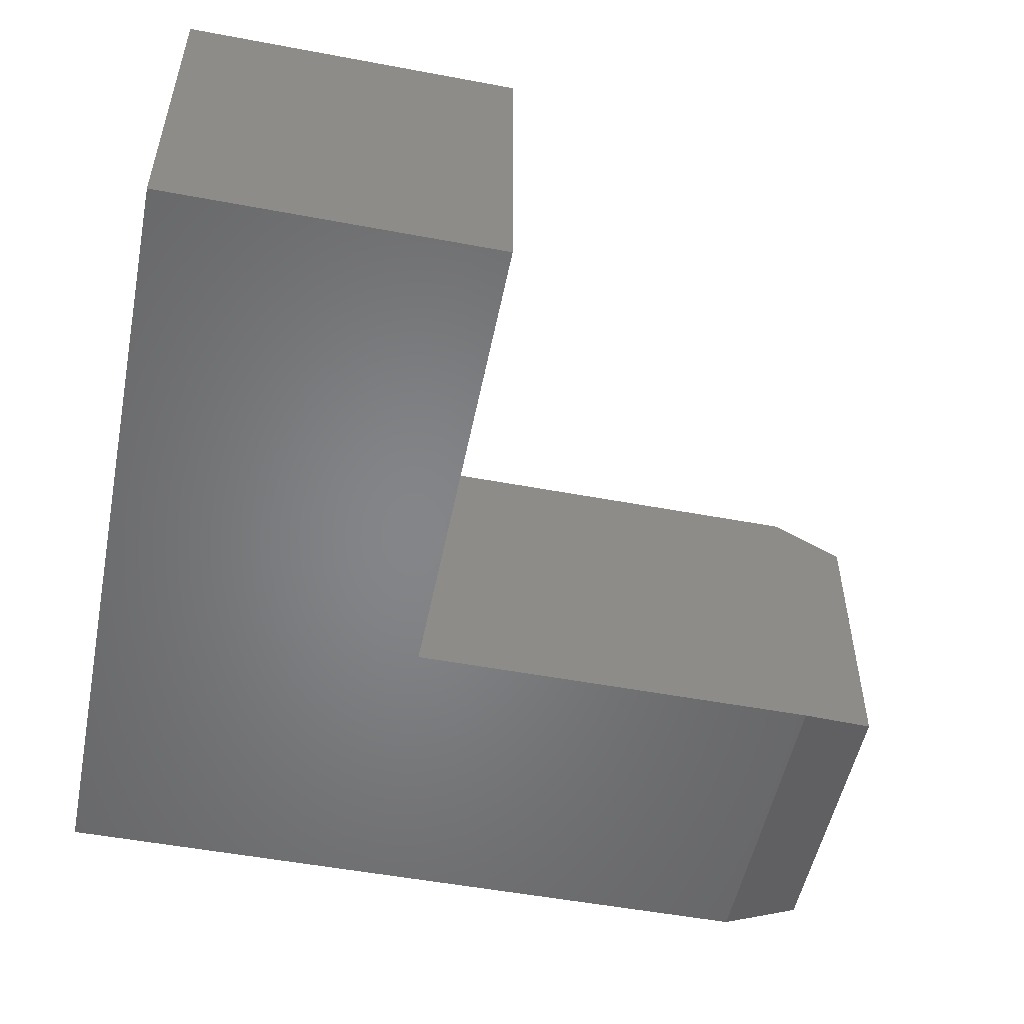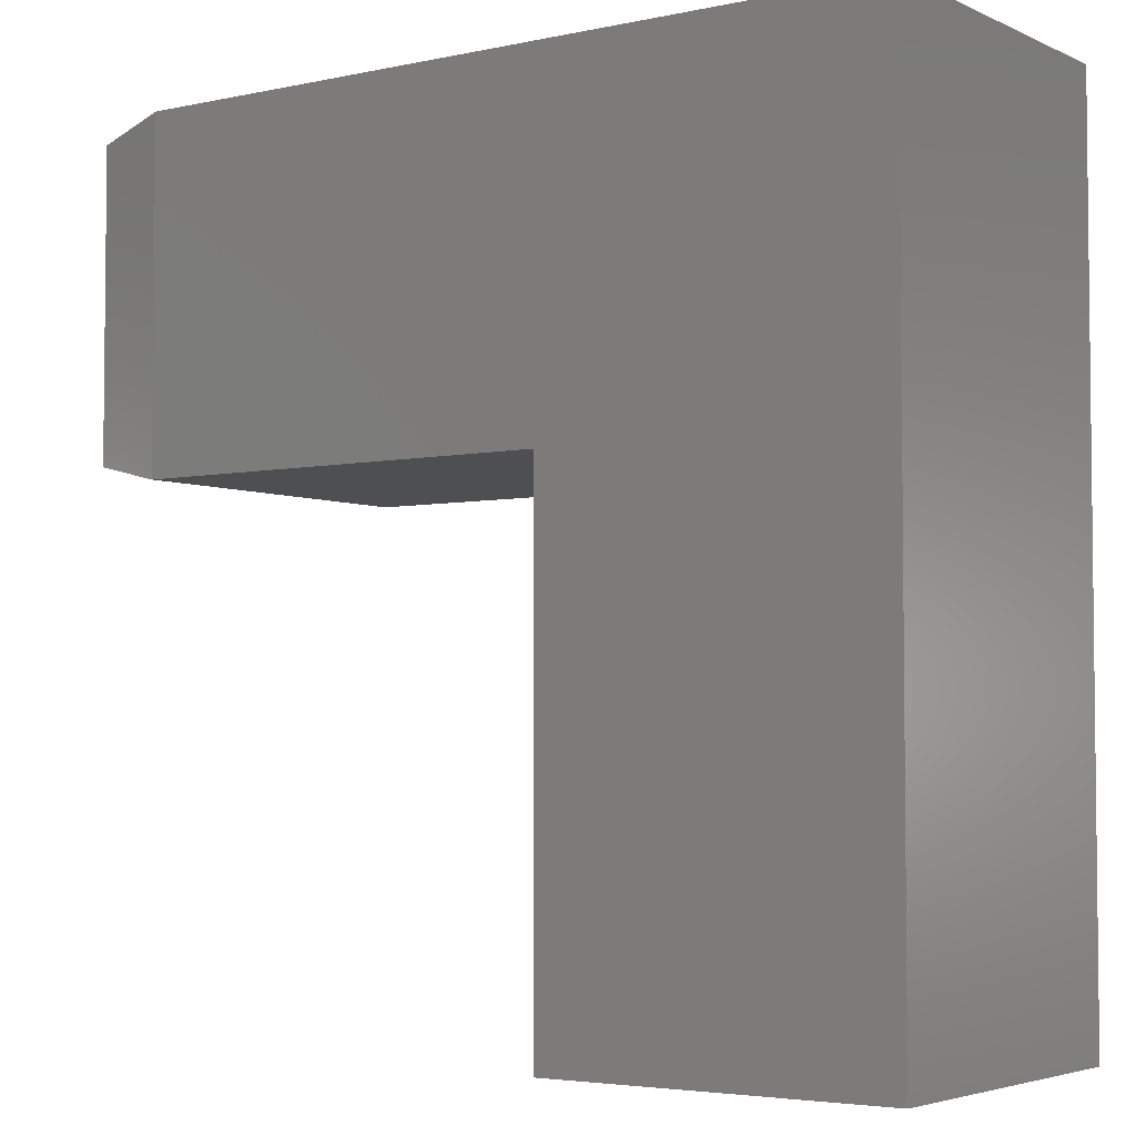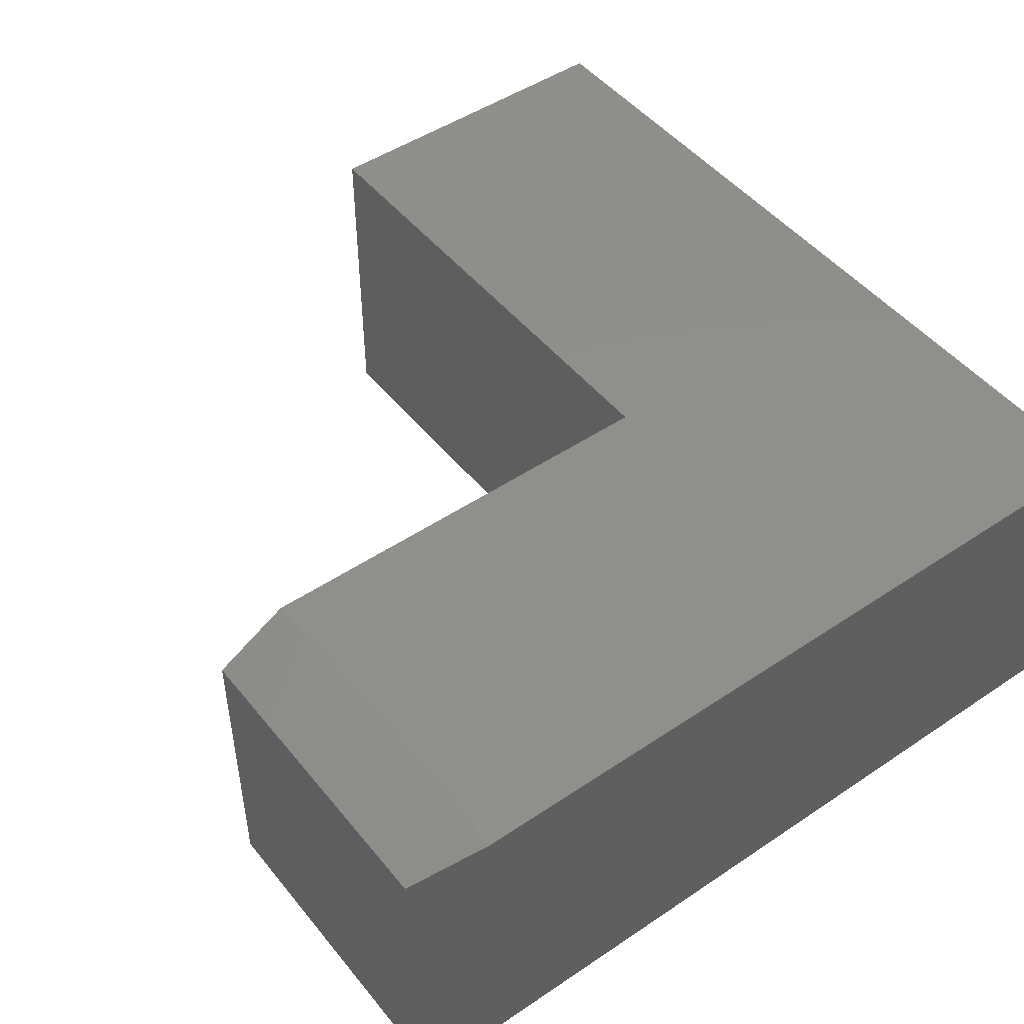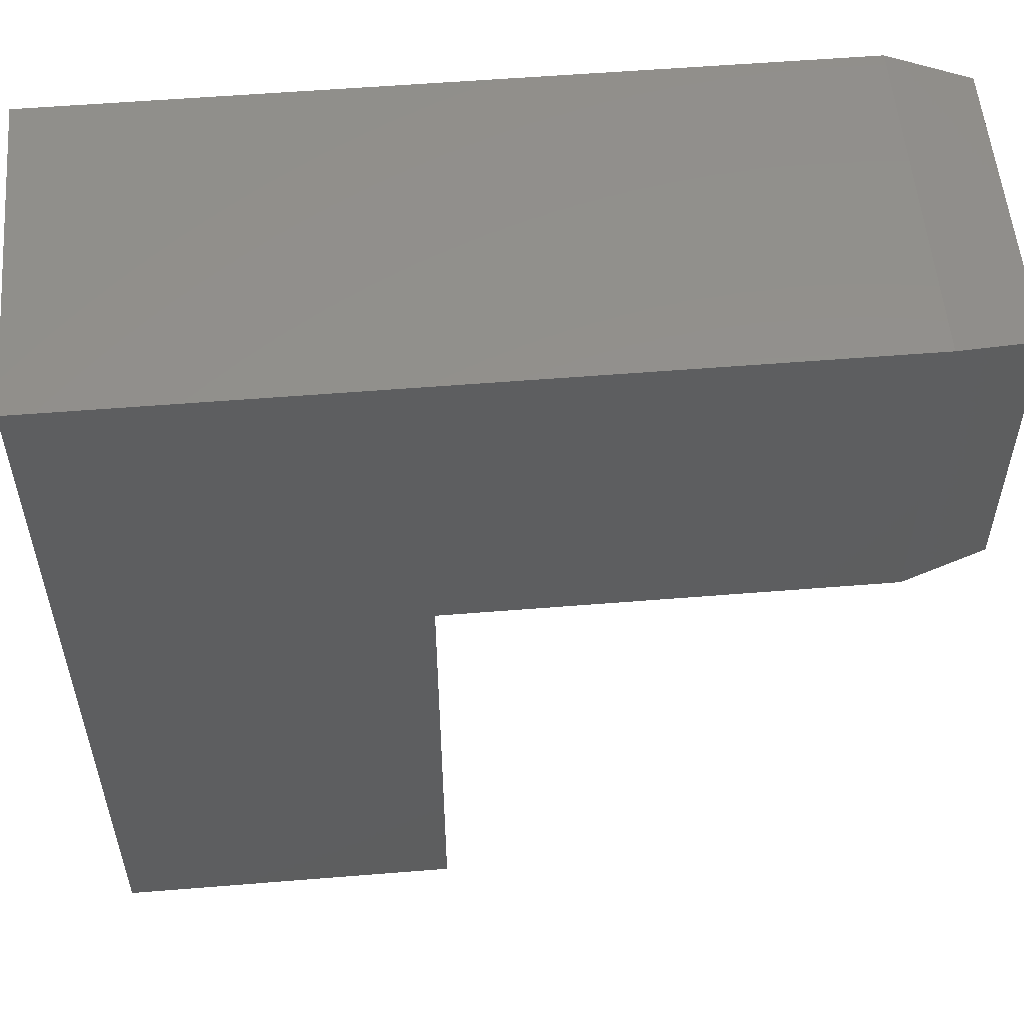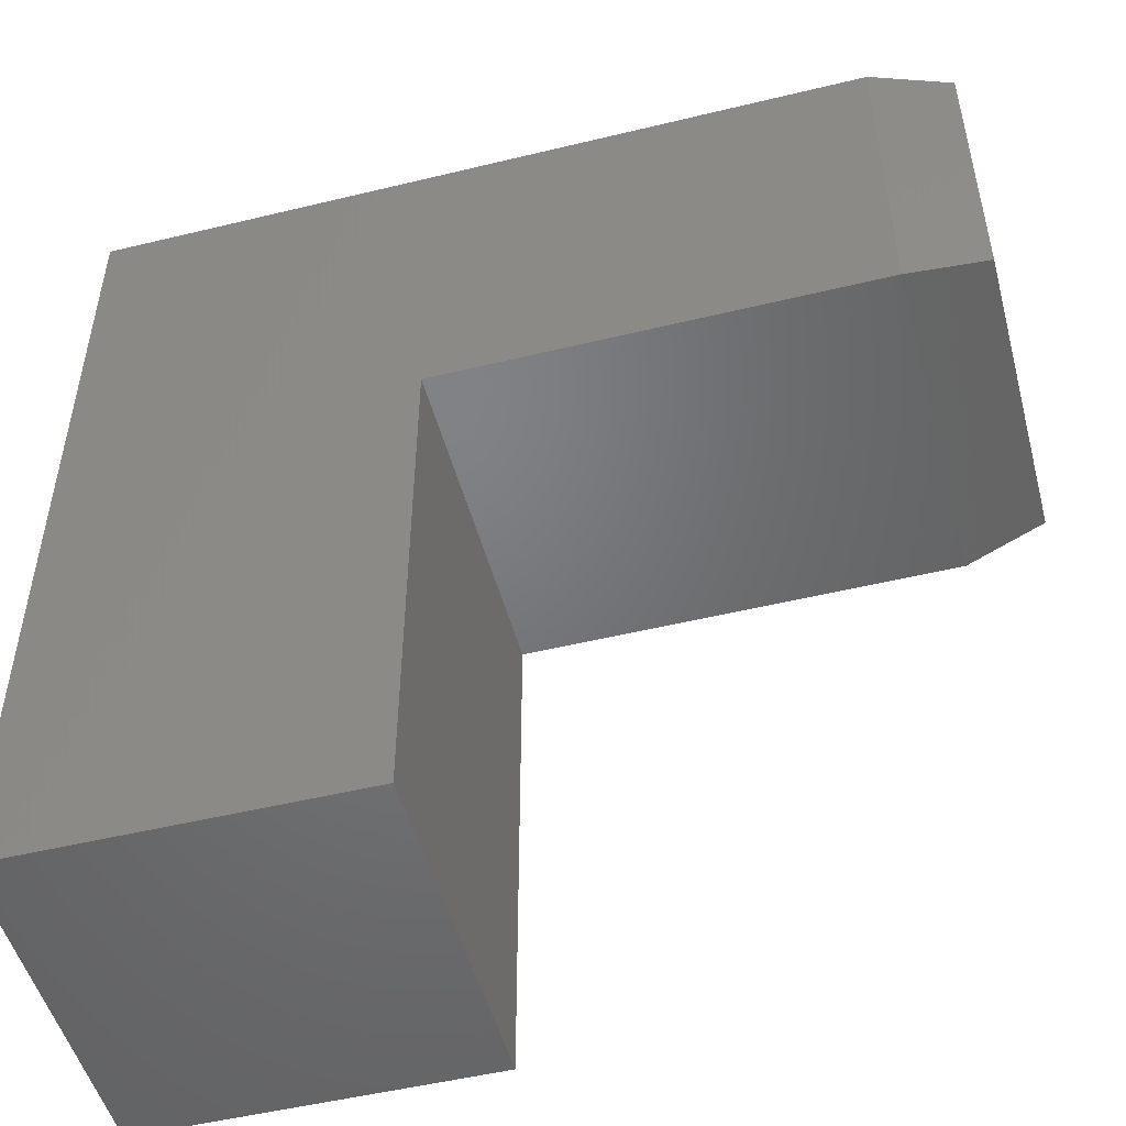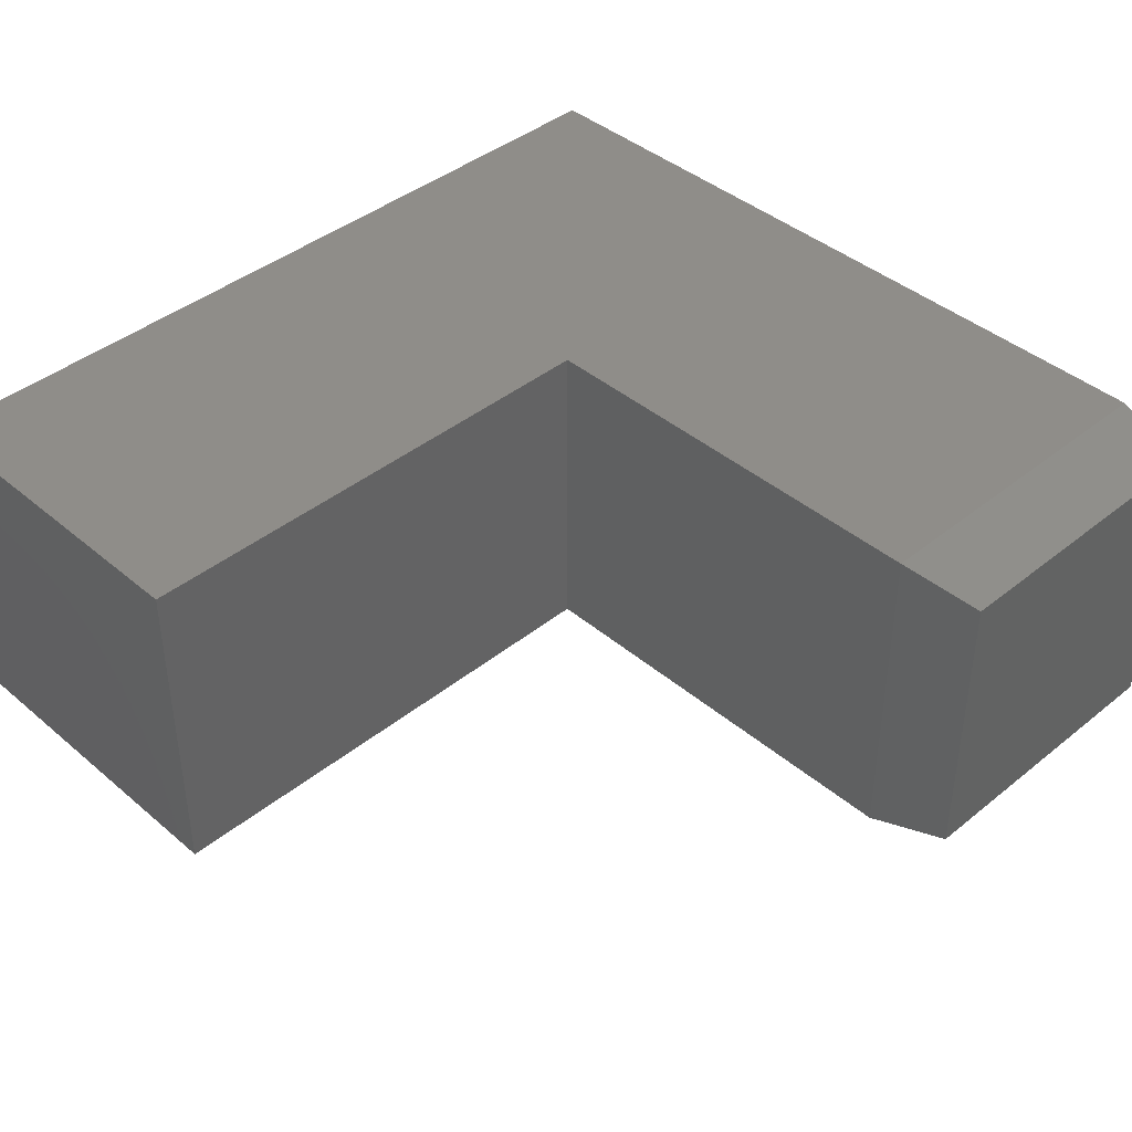
<metadata>
{"format":"stl","ext":"stl","renderer":"f3d","projection":"perspective","resolution":1024,"background":"white","views":[{"elev":-52.5,"azim":-11.4,"up":"+Z"},{"elev":-4.0,"azim":-144.7,"up":"+Y"},{"elev":48.2,"azim":143.0,"up":"+Z"},{"elev":55.1,"azim":-4.9,"up":"+Y"},{"elev":-50.4,"azim":14.9,"up":"+Y"},{"elev":41.4,"azim":45.7,"up":"+Z"}]}
</metadata>
<code>
# stl→obj: 16 verts, 28 faces
v 0 -0.75 0.2969
v 0.3 -0.75 0.2969
v 0 0 0.2969
v 0.3 -0.3 0.2969
v 0.6797 0 0.2969
v 0.6797 -0.3 0.2969
v 0 -0.75 0
v 0 0 0
v 0.3 -0.75 0
v 0.3 -0.3 0
v 0.6797 0 0
v 0.6797 -0.3 0
v 0.75 -0.2844 0.2812
v 0.75 -0.2844 0.01562
v 0.75 -0.01562 0.2812
v 0.75 -0.01562 0.01562
f 1 2 3
f 3 2 4
f 3 4 5
f 5 4 6
f 7 8 9
f 9 8 10
f 8 11 10
f 10 11 12
f 5 11 3
f 3 11 8
f 13 14 15
f 15 14 16
f 4 10 6
f 6 10 12
f 6 12 13
f 13 12 14
f 11 16 12
f 12 16 14
f 11 5 16
f 16 5 15
f 5 6 15
f 15 6 13
f 3 8 1
f 1 8 7
f 2 9 4
f 4 9 10
f 1 7 2
f 2 7 9

</code>
